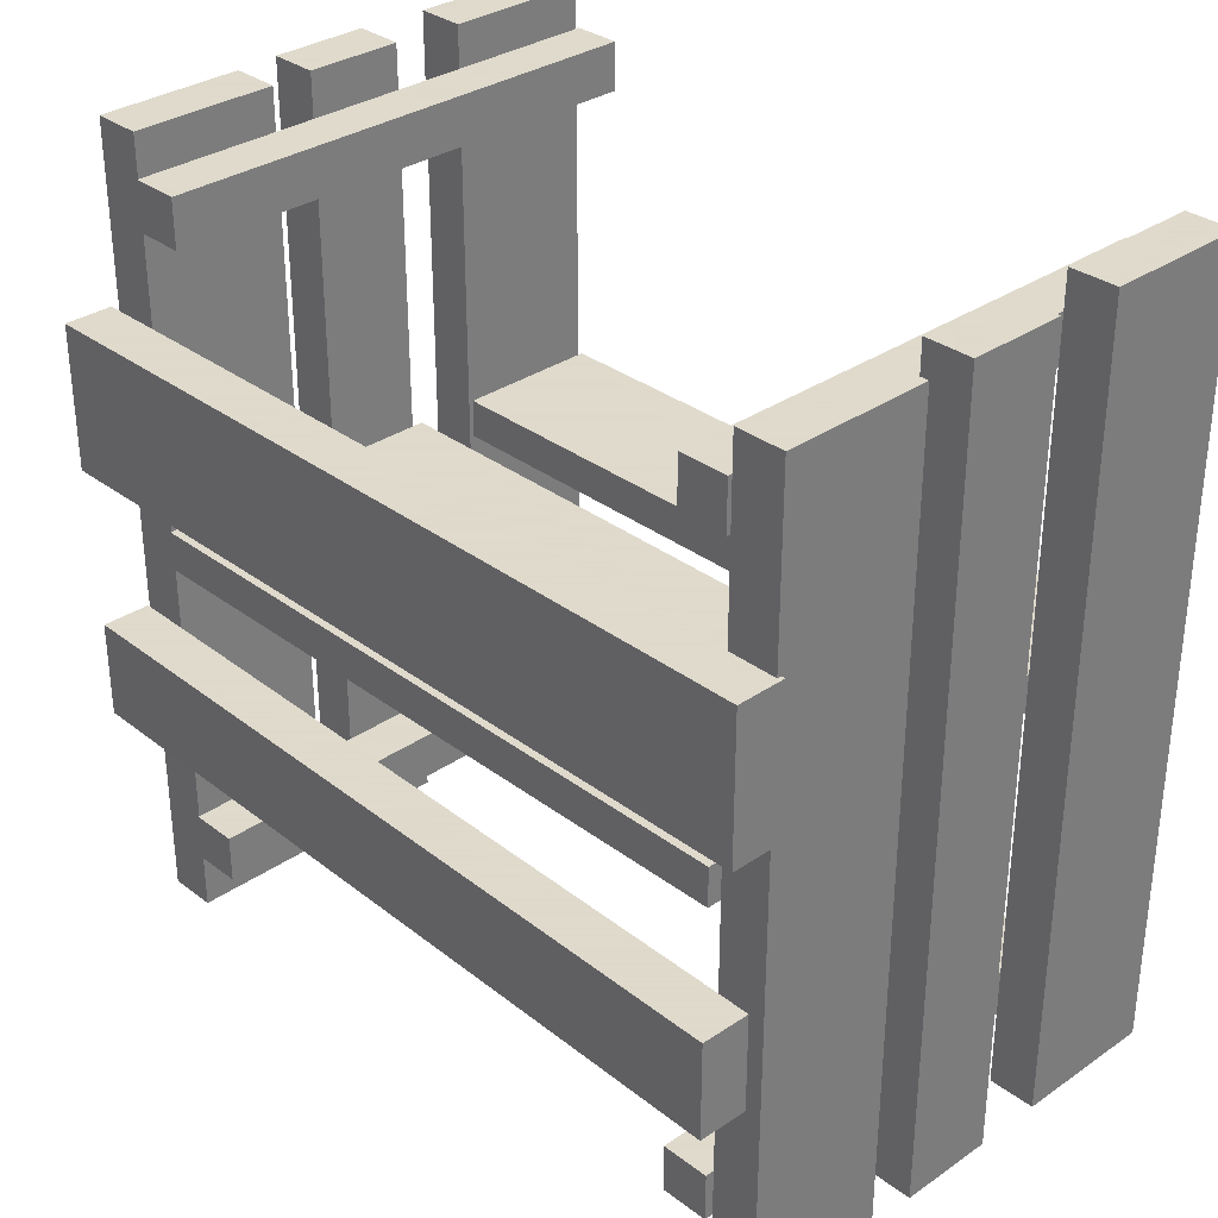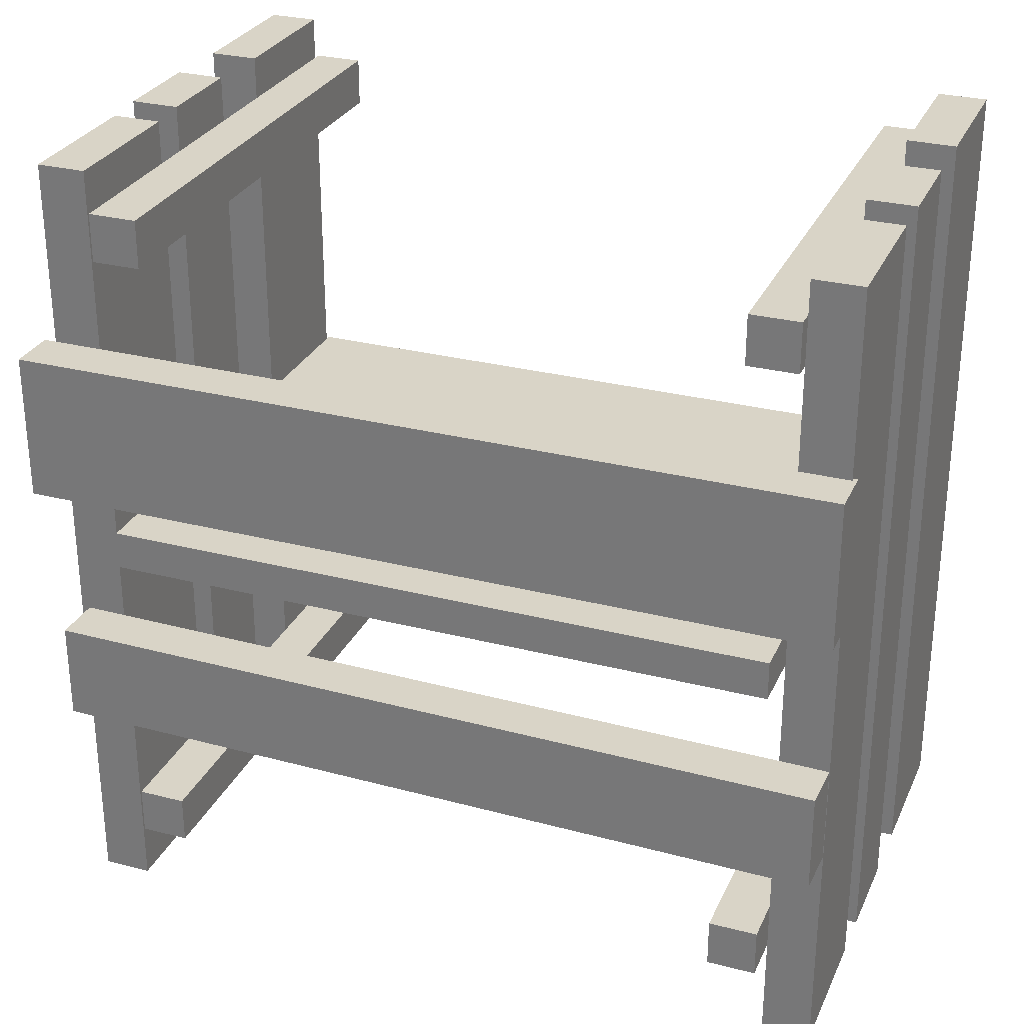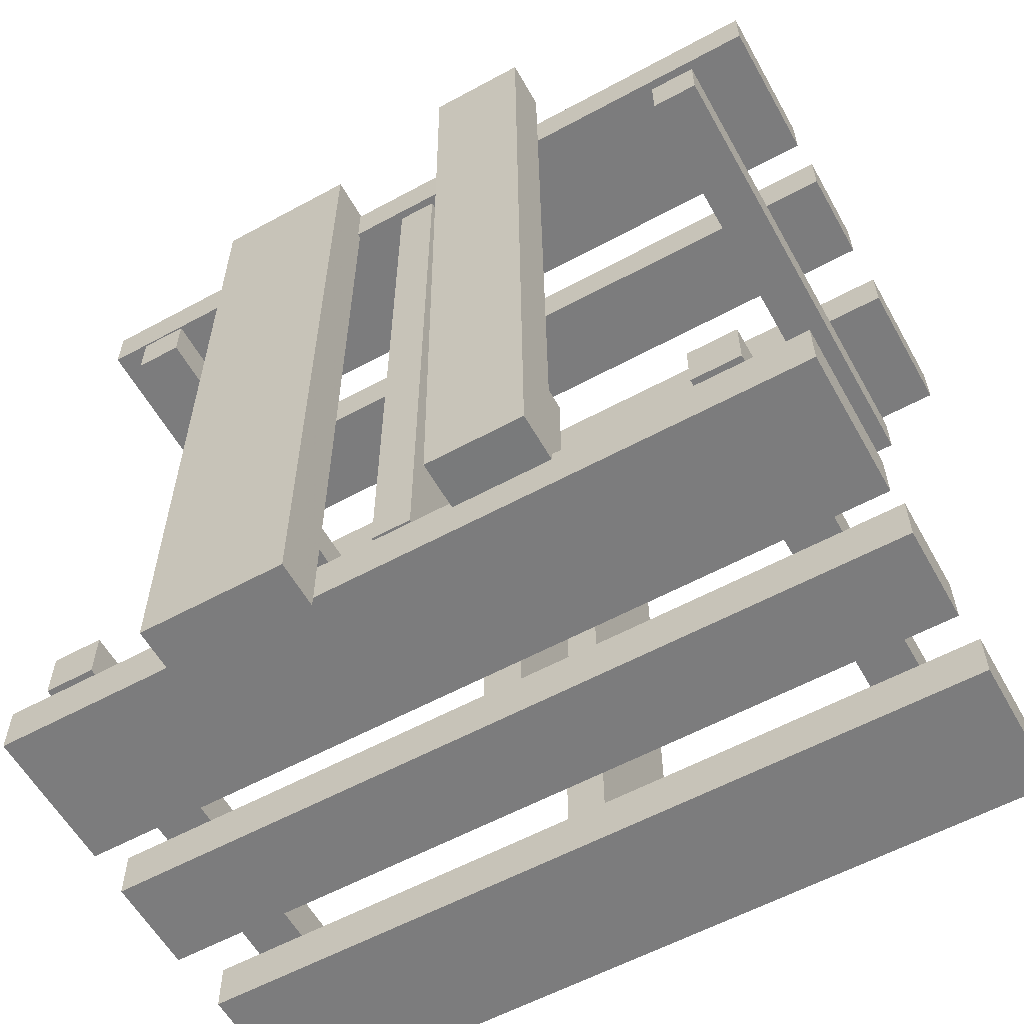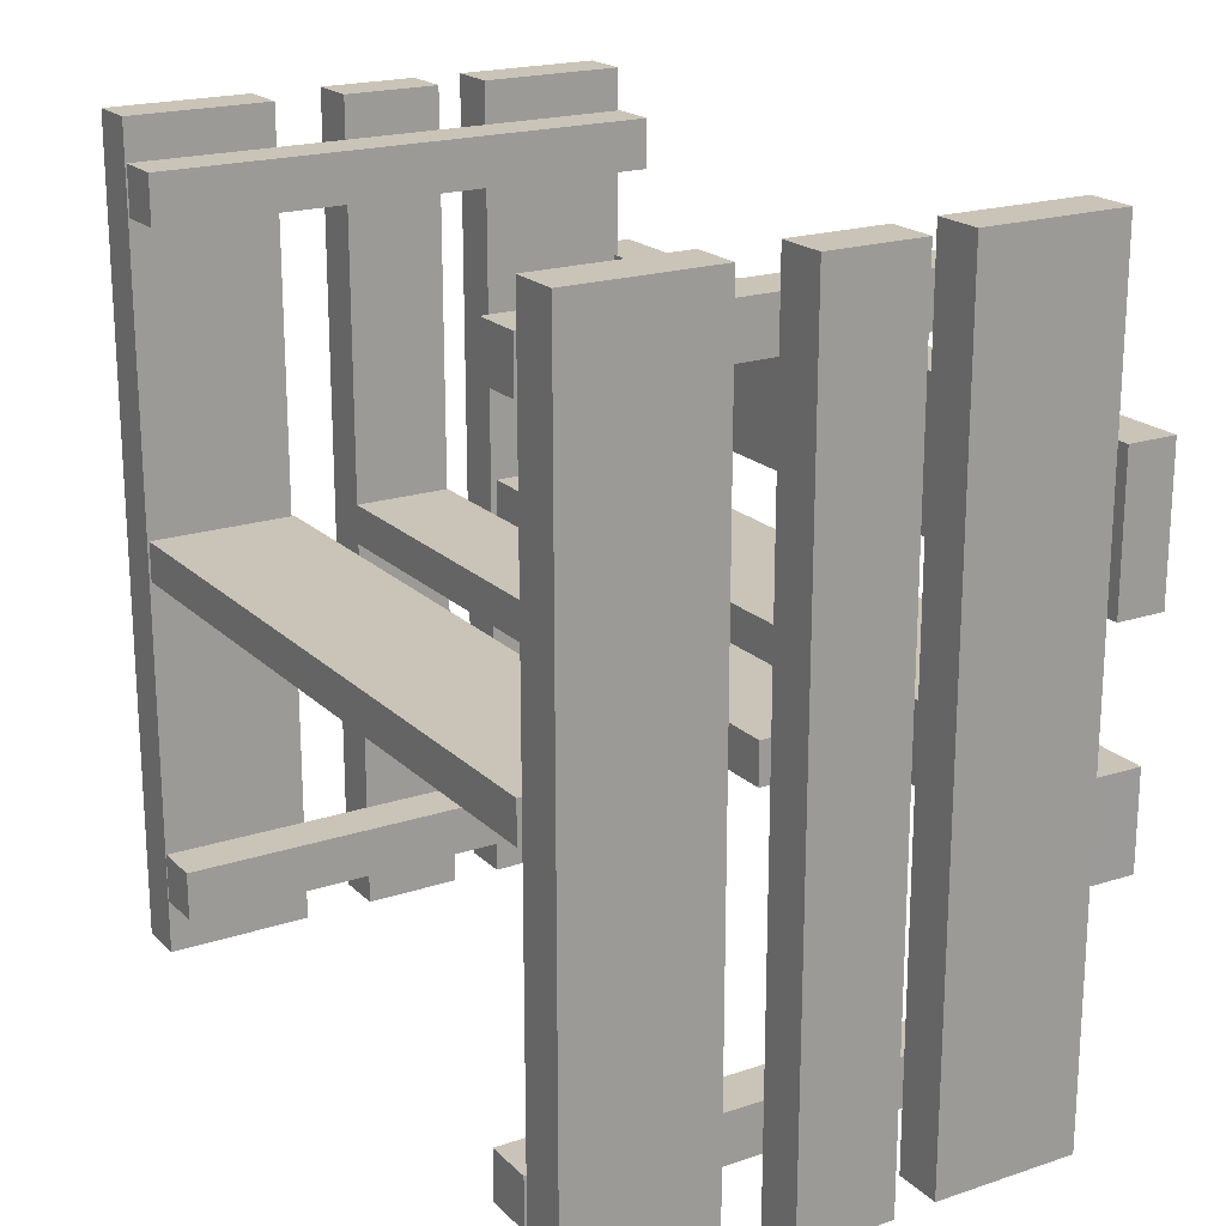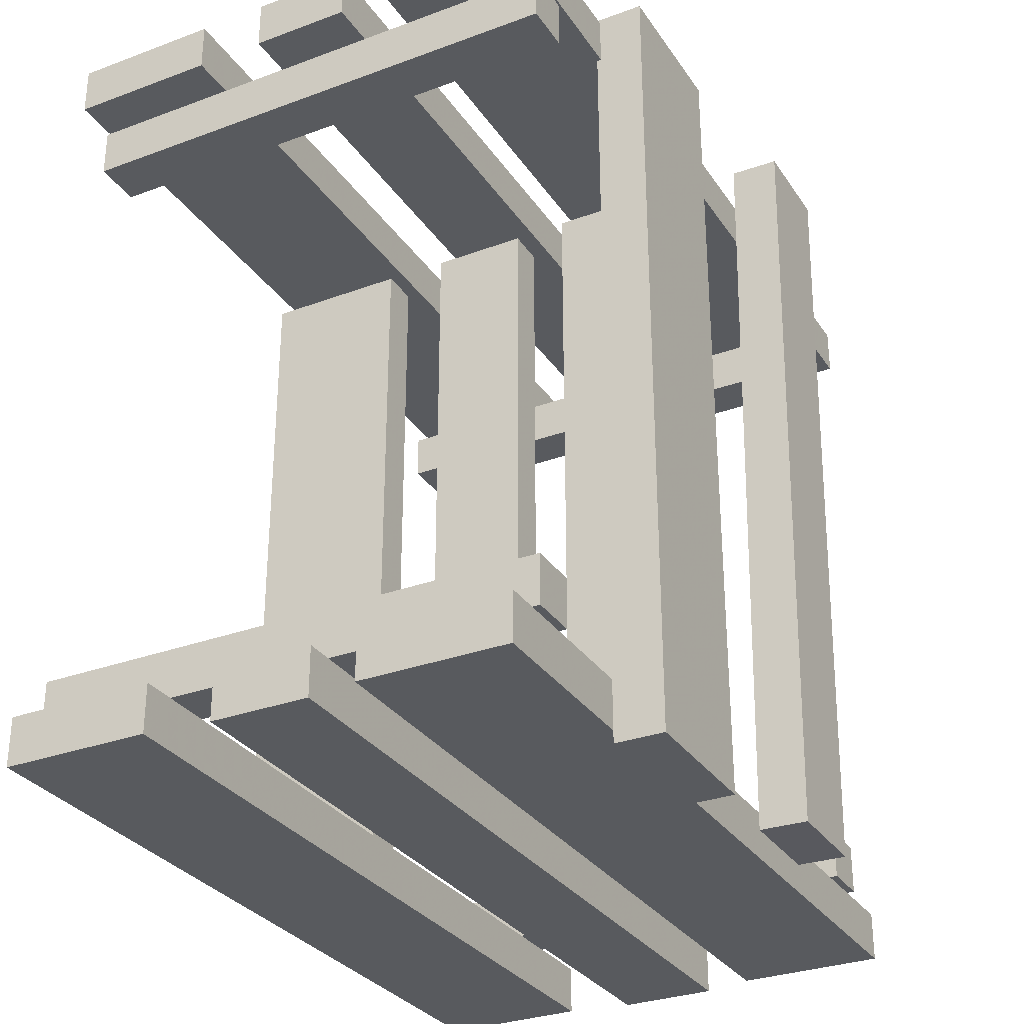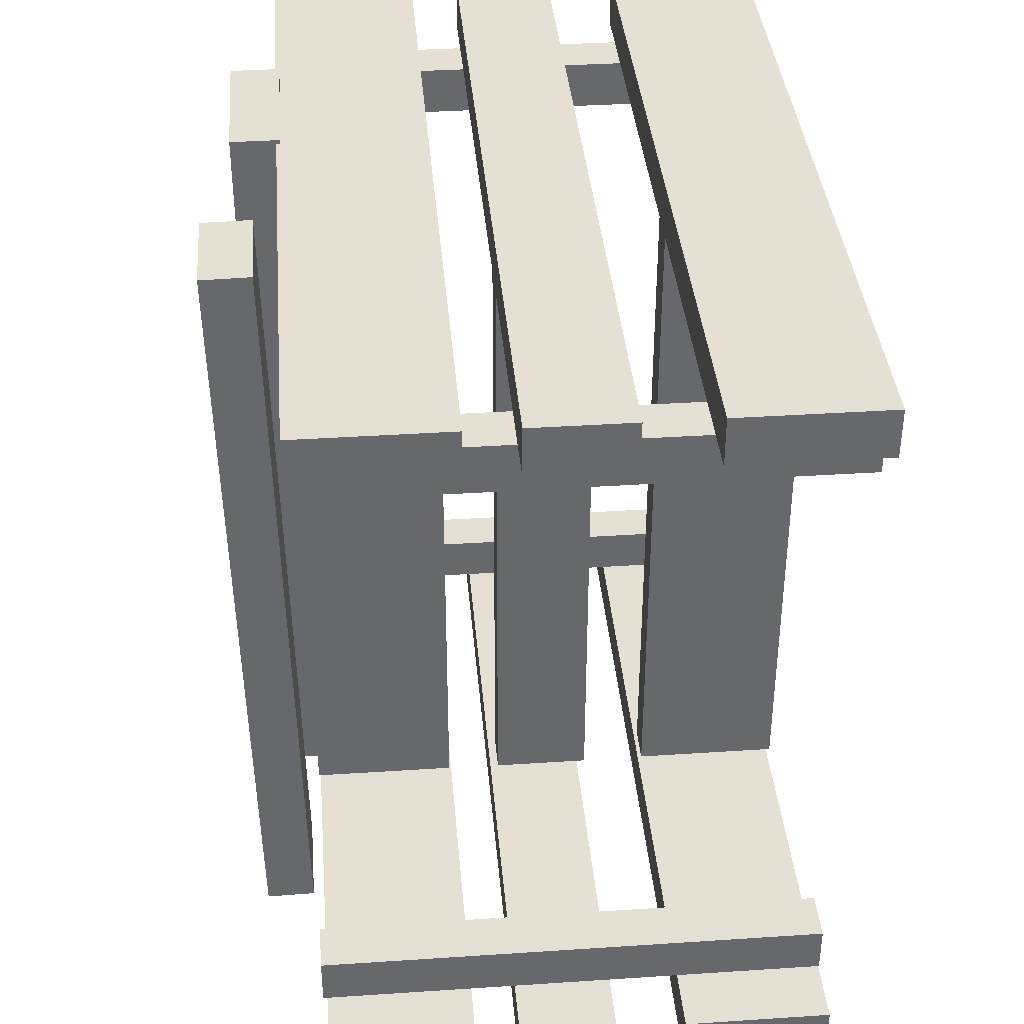
<metadata>
{"format":"obj","ext":"obj","renderer":"f3d","projection":"perspective","resolution":1024,"background":"white","views":[{"elev":32.4,"azim":136.3,"up":"+Z"},{"elev":28.8,"azim":111.0,"up":"+Z"},{"elev":-58.8,"azim":119.2,"up":"+Y"},{"elev":20.0,"azim":-31.3,"up":"+Z"},{"elev":-30.7,"azim":28.0,"up":"+Y"},{"elev":37.9,"azim":175.2,"up":"+Y"}]}
</metadata>
<code>
o obj_0
v 88 		-101 		155
v 88 		-101 		119
v 88 		99 		119
v 88 		99 		155
v 94.37 		98.79 		59
v 94.37 		98.79 		83
v 91 		-94.18 		83
v 91 		-94.18 		59
v 82.37 		99 		83
v 82.37 		99 		59
v 79 		-93.97 		59
v 79 		-93.97 		83
v 76 		71 		27
v 77 		86 		119
v 76 		83 		27
v 77 		98 		119
v 77 		98 		155
v 77 		86 		155
v 77 		-85 		15
v 77 		-73 		15
v 77 		-73 		27
v 77 		-85 		27
v 77 		85 		190
v 77 		73 		190
v 77 		73 		178
v 77 		85 		178
v 77 		-73 		190
v 77 		-85 		190
v 77 		-85 		178
v 77 		-73 		178
v 77 		98 		0
v 77 		86 		0
v 76.5 		-85.8 		95.17
v 76.5 		82.2 		95.17
v 76.5 		-85.8 		104.8
v 76.5 		82.2 		104.8
v 40.5 		-85.8 		95.17
v 76 		86 		119
v 76 		-101 		119
v 76 		-98 		119
v 40.5 		82.2 		95.17
v 76 		-86 		119
v 76 		-86 		155
v 76 		-98 		155
v 76 		-101 		155
v 40.5 		-85.8 		104.8
v 76 		86 		155
v 40.5 		82.2 		104.8
v 76 		71 		15
v 76 		83 		15
v 40 		-86 		0
v 40 		-86 		200
v 76 		-86 		0
v 76 		-98 		0
v 41 		98 		0
v 41 		86 		0
v 41 		98 		200
v 76 		-98 		200
v 41 		86 		200
v 76 		-86 		200
v 77 		98 		200
v 77 		86 		200
v 3 		-86 		104.8
v 3 		-86 		95.17
v -13 		-85.8 		95.17
v -13 		-85.8 		104.8
v -48 		-85 		15
v -48 		-85 		27
v -48 		-85 		190
v -48 		-85 		178
v -12 		98 		0
v -12 		86 		0
v -48 		86 		0
v -48 		98 		0
v -13 		82.2 		95.17
v 3 		82 		95.17
v 76 		99 		119
v 76 		99 		155
v 76 		98 		119
v 76 		98 		155
v -12 		98 		200
v -12 		86 		200
v -48 		98 		200
v -48 		86 		200
v -48 		73 		190
v -48 		73 		178
v -48 		85 		190
v -48 		85 		178
v -13 		82.2 		104.8
v 3 		82 		104.8
v 27 		-86 		95.17
v 27 		-86 		104.8
v -48 		-73 		15
v -48 		-73 		27
v -48 		-73 		190
v -48 		-73 		178
v 27 		82 		95.17
v 5 		98 		0
v 5 		86 		0
v 5 		98 		200
v 5 		86 		200
v 27 		82 		104.8
v 5 		-87 		0
v 5 		-99 		0
v 5 		-87 		200
v 5 		-99 		200
v 29 		98 		200
v 29 		86 		200
v 29 		-87 		200
v 29 		-99 		200
v 29 		86 		0
v 29 		98 		0
v 29 		-99 		0
v 29 		-87 		0
v 40 		-98 		0
v 40 		-98 		200
v -49 		83 		15
v -49 		71 		15
v -49 		71 		27
v -49 		83 		27
v -49 		-85.8 		95.17
v -49 		82.2 		95.17
v -49 		82.2 		104.8
v -49 		-85.8 		104.8
v -48 		-86 		95.17
v -48 		-86 		0
v -48 		-98 		0
v -48 		-98 		200
v -48 		-86 		200
v -48 		-86 		104.8
v -12 		-98 		0
v -12 		-86 		0
v -12 		-86 		95.17
v -12 		-98 		200
v -12 		-86 		104.8
v -12 		-86 		200
g group_0_40919
f 5 6 7
f 5 7 8
f 6 9 7
f 6 5 9
f 9 10 11
f 9 11 12
f 11 10 8
f 5 8 10
f 12 7 9
f 8 7 11
f 12 11 7
f 9 5 10
f 63 64 92
f 92 64 91
f 76 97 64
f 63 90 64
f 76 64 90
f 100 98 99
f 100 99 101
f 76 90 97
f 102 97 90
f 102 92 97
f 104 106 103
f 105 103 106
f 107 100 101
f 107 101 108
f 109 105 106
f 109 106 110
f 111 99 98
f 111 98 112
f 113 104 103
f 113 103 114
f 104 113 106
f 113 110 106
f 91 64 97
f 90 63 102
f 92 102 63
f 91 97 92
f 108 101 99
f 108 99 111
f 107 112 98
f 107 98 100
f 105 109 114
f 105 114 103
f 112 107 108
f 112 108 111
f 110 113 114
f 110 114 109
g group_0_15277357
f 4 1 2
f 4 2 3
f 2 42 3
f 3 14 16
f 4 17 18
f 18 43 4
f 4 43 1
f 31 16 14
f 31 14 32
f 36 34 41
f 34 36 33
f 35 33 36
f 40 42 2
f 39 40 2
f 14 3 42
f 42 38 14
f 41 34 37
f 1 43 44
f 1 44 45
f 43 18 47
f 40 39 45
f 40 45 44
f 33 35 37
f 46 48 37
f 41 37 48
f 42 43 38
f 38 43 47
f 53 42 40
f 40 54 53
f 56 59 57
f 58 44 43
f 58 43 60
f 57 55 56
f 40 44 116
f 58 116 44
f 58 60 52
f 59 62 57
f 61 57 62
f 51 53 54
f 56 55 32
f 55 31 32
f 39 2 45
f 1 45 2
f 66 121 65
f 33 37 34
f 36 48 35
f 72 73 74
f 72 74 71
f 46 35 48
f 36 41 48
f 46 37 35
f 42 52 43
f 53 51 42
f 60 43 52
f 52 42 51
f 56 32 38
f 14 38 32
f 18 62 47
f 59 47 62
f 38 59 56
f 47 59 38
f 78 4 77
f 3 77 4
f 77 79 80
f 77 80 78
f 79 77 16
f 3 16 77
f 4 78 17
f 80 17 78
f 81 83 84
f 81 84 82
f 55 57 79
f 31 55 79
f 80 79 57
f 79 16 31
f 61 17 80
f 61 80 57
f 17 61 62
f 17 62 18
f 71 81 82
f 71 82 72
f 82 84 73
f 82 73 72
f 71 74 81
f 83 81 74
f 66 75 89
f 66 89 124
f 75 66 65
f 115 116 51
f 52 51 116
f 52 116 58
f 54 115 51
f 54 40 115
f 116 115 40
f 75 121 122
f 75 65 121
f 123 124 89
f 89 75 122
f 89 122 123
f 124 121 66
f 124 123 121
f 122 121 123
f 125 126 127
f 128 129 130
f 127 128 130
f 127 130 125
f 73 84 74
f 83 74 84
f 131 132 133
f 131 127 126
f 131 126 132
f 125 133 132
f 125 132 126
f 134 135 136
f 136 129 128
f 136 128 134
f 136 135 130
f 136 130 129
f 134 131 133
f 134 133 135
f 134 128 127
f 134 127 131
f 130 135 133
f 130 133 125
g group_0_16768282
f 19 20 21
f 19 21 22
f 23 24 25
f 23 25 26
f 27 28 29
f 27 29 30
f 49 50 15
f 49 15 13
f 23 26 88
f 13 120 119
f 22 68 19
f 70 29 69
f 28 69 29
f 13 118 49
f 88 87 23
f 26 25 88
f 87 85 23
f 118 50 49
f 24 85 86
f 24 86 25
f 86 88 25
f 23 85 24
f 20 93 21
f 67 93 19
f 94 68 21
f 30 96 27
f 67 19 68
f 13 119 118
f 15 50 120
f 15 120 13
f 94 21 93
f 95 27 96
f 20 19 93
f 22 21 68
f 29 70 30
f 27 95 69
f 96 30 70
f 28 27 69
f 117 118 119
f 117 119 120
f 50 117 120
f 50 118 117
f 85 87 88
f 85 88 86
f 93 67 68
f 93 68 94
f 69 95 96
f 69 96 70

</code>
